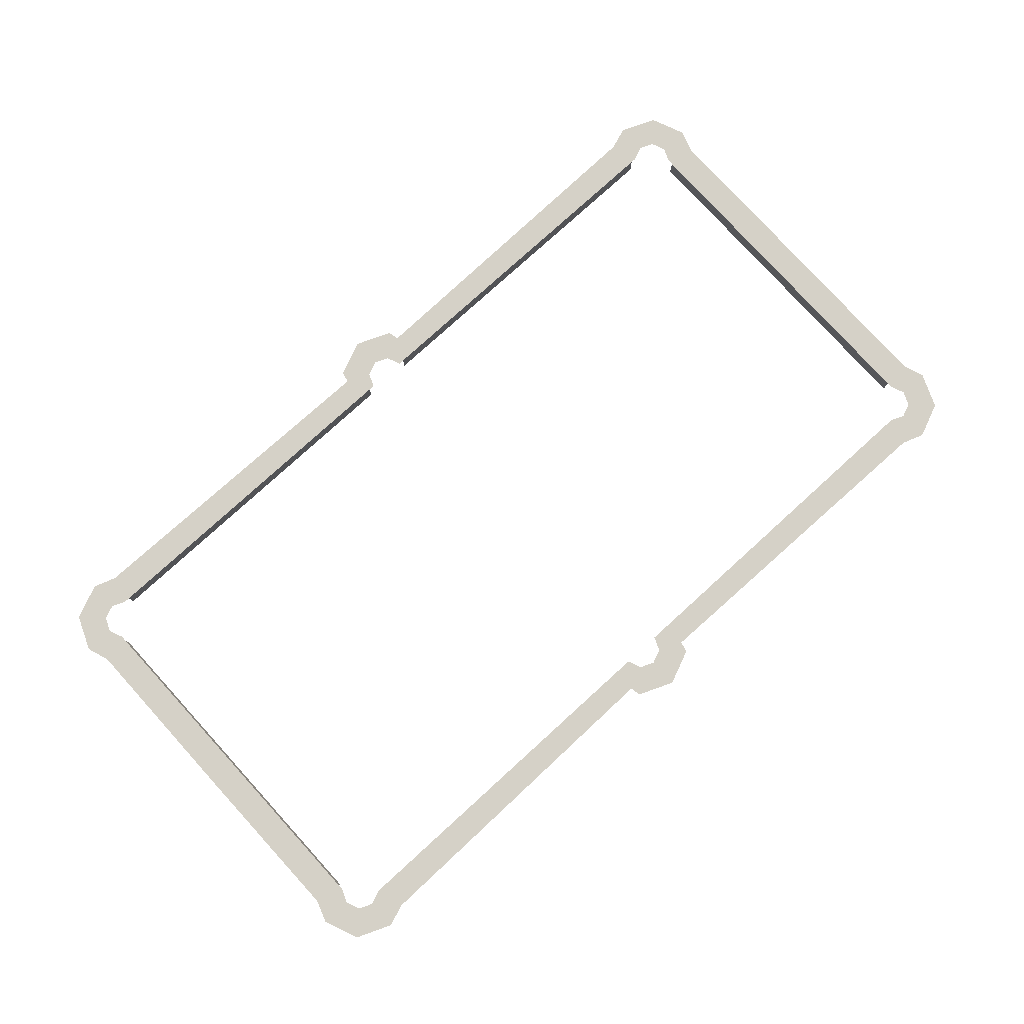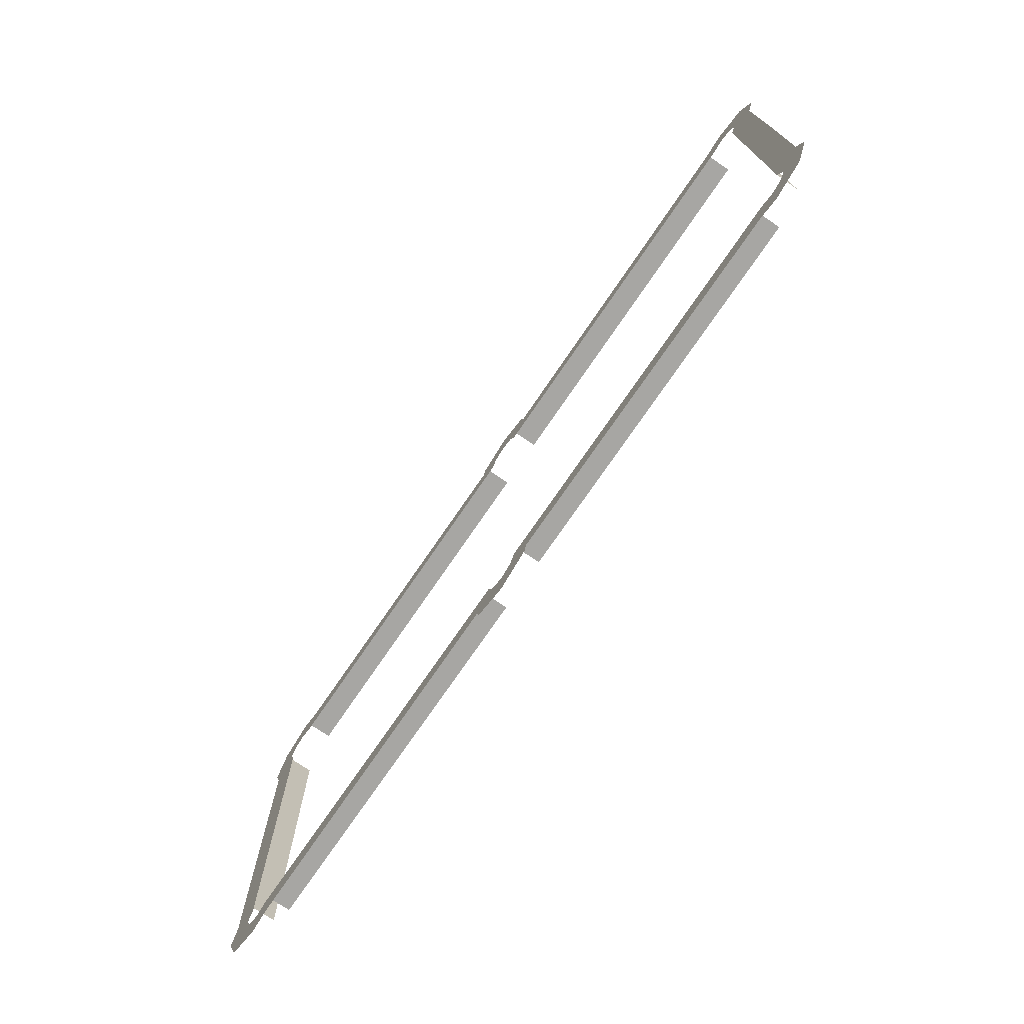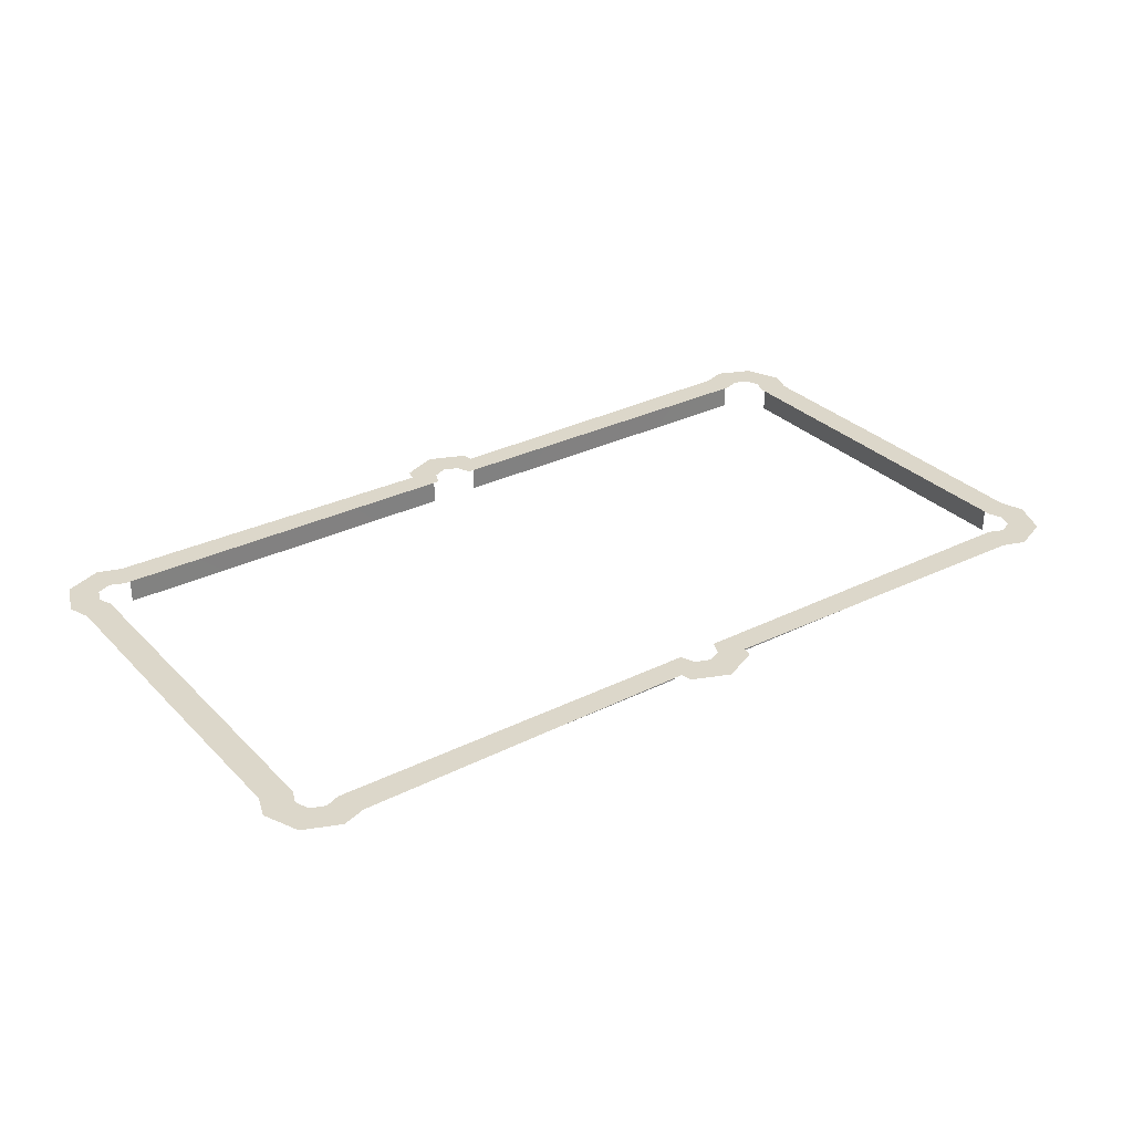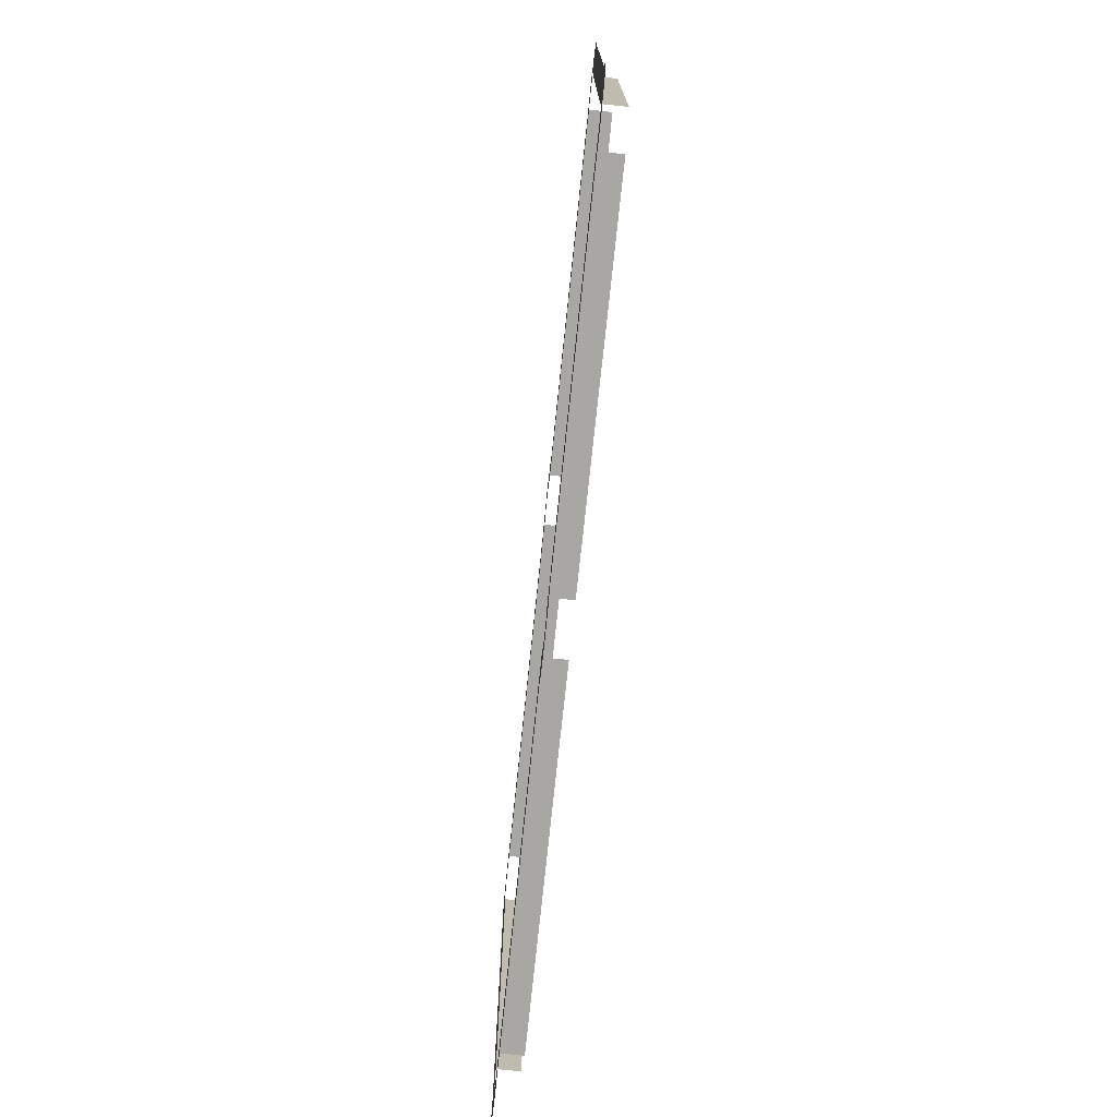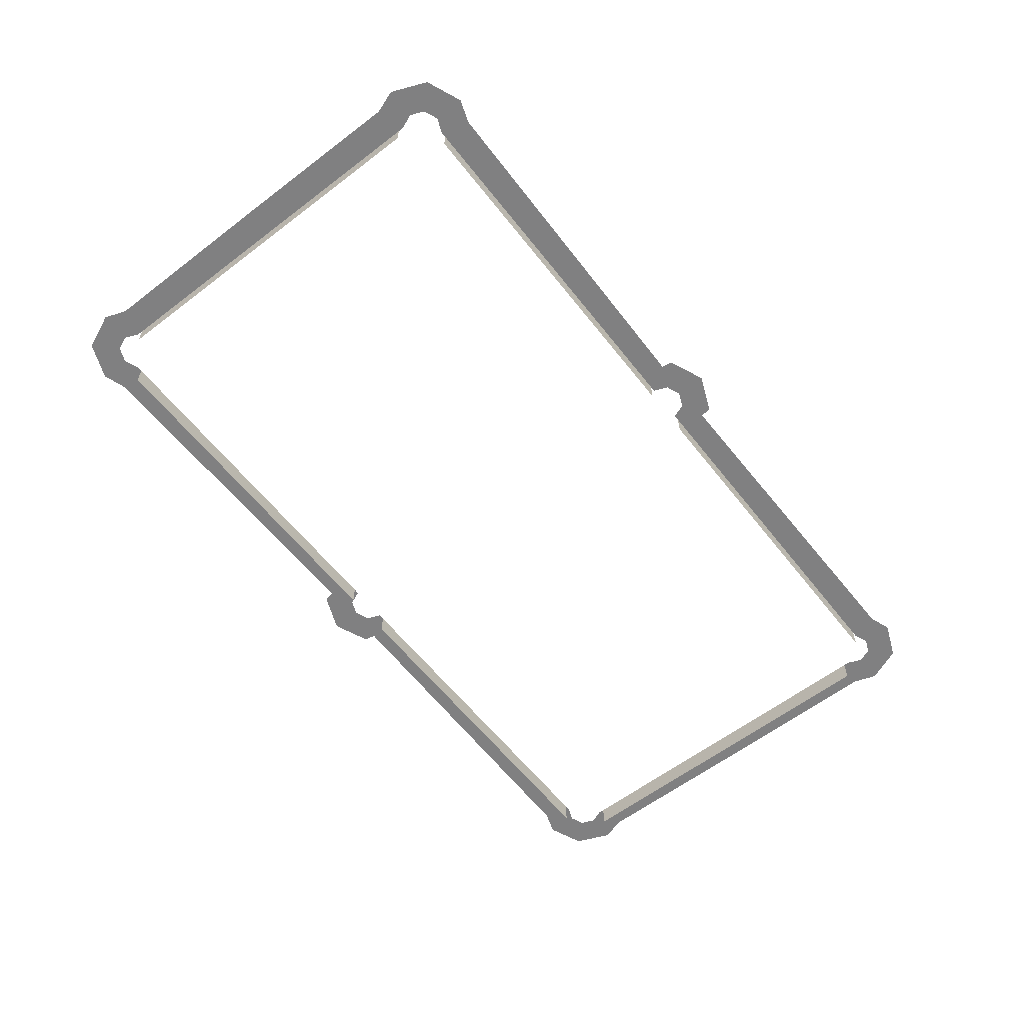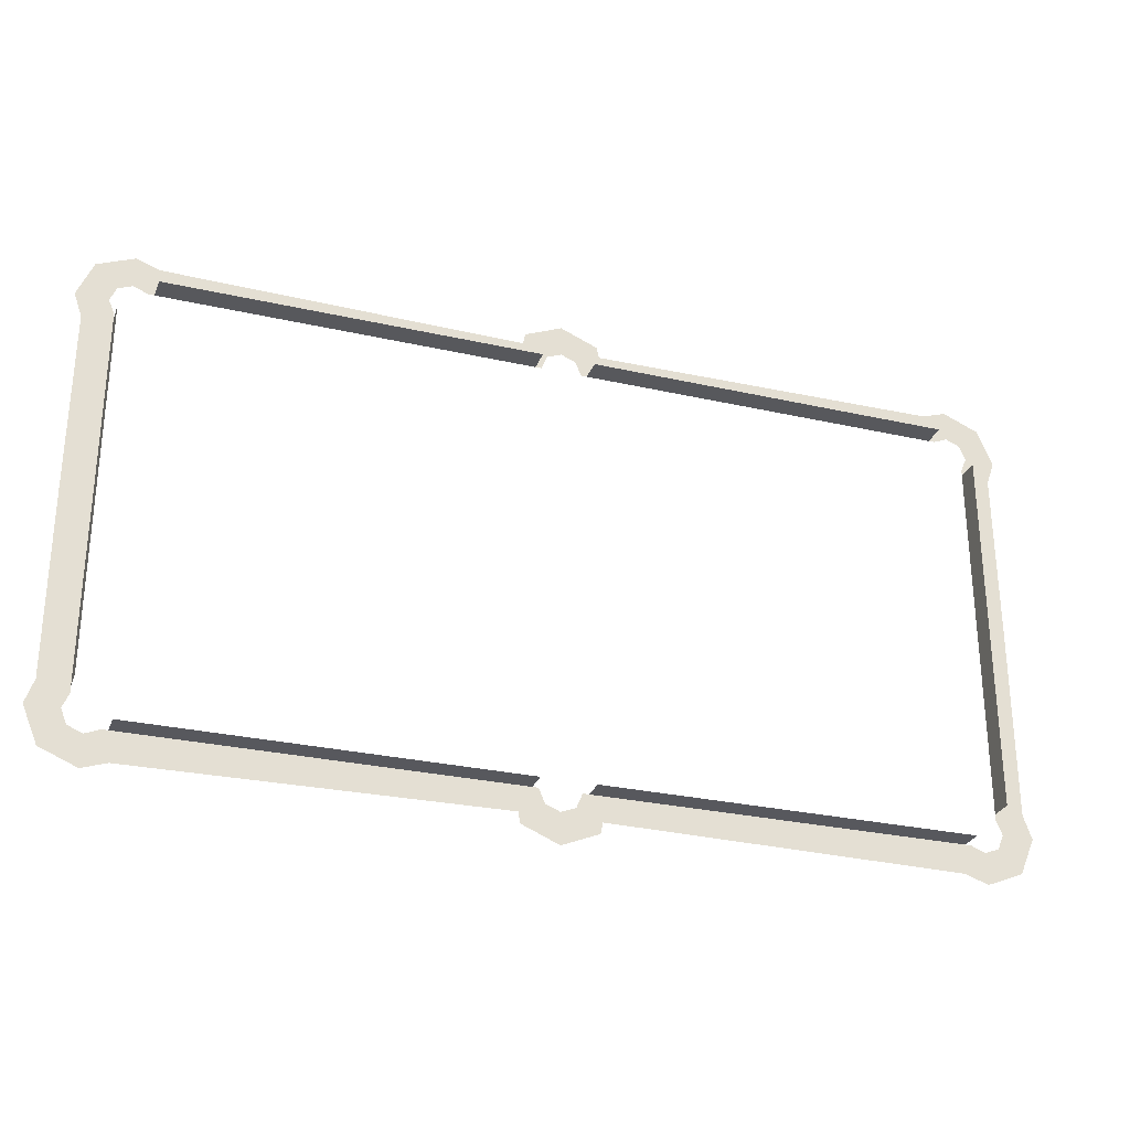
<metadata>
{"format":"obj","ext":"obj","renderer":"f3d","projection":"perspective","resolution":1024,"background":"white","views":[{"elev":78.7,"azim":-42.3,"up":"+Y"},{"elev":-74.1,"azim":-124.3,"up":"+Z"},{"elev":30.8,"azim":144.6,"up":"+Y"},{"elev":-74.5,"azim":-96.0,"up":"+Z"},{"elev":-60.2,"azim":-52.0,"up":"+Y"},{"elev":-28.8,"azim":-18.7,"up":"+Z"}]}
</metadata>
<code>
o Cylinder.001
v 0.000351 0.8899 0.5006
v -0.03837 0.8899 0.4847
v 0.000351 0.8899 0.4884
v -0.02975 0.8899 0.4761
v -0.04208 0.8899 0.4464
v -0.05069 0.8899 0.455
v -0.8643 0.8899 0.4709
v -0.826 0.8899 0.455
v -0.9027 0.8899 0.455
v -0.9186 0.8899 0.4167
v -0.9027 0.8899 0.3783
v -0.8643 0.8899 0.4587
v -0.8346 0.8899 0.4464
v -0.8941 0.8899 0.4464
v -0.9064 0.8899 0.4167
v -0.8941 0.8899 0.3869
v -0.05418 0.8899 0.4464
v -0.9027 0.8899 -0.01103
v -0.8941 0.8899 -0.01103
v -0.05426 0.8416 0.4464
v -0.8941 0.8416 -0.01103
v -0.05908 0.8899 0.5055
v 0.000351 0.8899 0.53
v -0.06698 0.8899 0.4794
v -0.9315 0.8899 0.3726
v -0.8643 0.8899 0.5003
v -0.8202 0.8899 0.4838
v -0.9234 0.8899 0.4758
v -0.9479 0.8899 0.4167
v -0.932 0.8899 -0.01103
v -0.8224 0.8416 0.4463
v -0.8941 0.8416 0.3746
v -0.8941 0.8899 0.3746
v -0.8224 0.8899 0.4464
v 0.03907 0.8899 0.4847
v 0.03045 0.8899 0.4761
v 0.04278 0.8899 0.4464
v 0.05139 0.8899 0.455
v 0.865 0.8899 0.4709
v 0.8267 0.8899 0.455
v 0.9034 0.8899 0.455
v 0.9193 0.8899 0.4167
v 0.9034 0.8899 0.3783
v 0.865 0.8899 0.4587
v 0.8353 0.8899 0.4464
v 0.8948 0.8899 0.4464
v 0.9071 0.8899 0.4167
v 0.8948 0.8899 0.3869
v 0.05489 0.8899 0.4464
v 0.9034 0.8899 -0.01103
v 0.8948 0.8899 -0.01103
v 0.05496 0.8416 0.4464
v 0.8948 0.8416 -0.01103
v 0.05978 0.8899 0.5055
v 0.06769 0.8899 0.4794
v 0.9322 0.8899 0.3726
v 0.865 0.8899 0.5003
v 0.8209 0.8899 0.4838
v 0.9241 0.8899 0.4758
v 0.9486 0.8899 0.4167
v 0.9327 0.8899 -0.01103
v 0.8231 0.8416 0.4463
v 0.8948 0.8416 0.3746
v 0.8948 0.8899 0.3746
v 0.8231 0.8899 0.4464
v 0.000351 0.8899 -0.5227
v -0.03837 0.8899 -0.5068
v 0.000351 0.8899 -0.5105
v -0.02975 0.8899 -0.4982
v -0.04208 0.8899 -0.4685
v -0.05069 0.8899 -0.4771
v -0.8643 0.8899 -0.493
v -0.826 0.8899 -0.4771
v -0.9027 0.8899 -0.4771
v -0.9186 0.8899 -0.4387
v -0.9027 0.8899 -0.4004
v -0.8643 0.8899 -0.4808
v -0.8346 0.8899 -0.4685
v -0.8941 0.8899 -0.4685
v -0.9064 0.8899 -0.4387
v -0.8941 0.8899 -0.409
v -0.05418 0.8899 -0.4685
v -0.05426 0.8416 -0.4685
v -0.05908 0.8899 -0.5276
v 0.000351 0.8899 -0.552
v -0.06698 0.8899 -0.5015
v -0.9315 0.8899 -0.3946
v -0.8643 0.8899 -0.5223
v -0.8202 0.8899 -0.5059
v -0.9234 0.8899 -0.4979
v -0.9479 0.8899 -0.4387
v -0.8224 0.8416 -0.4684
v -0.8941 0.8416 -0.3966
v -0.8941 0.8899 -0.3966
v -0.8224 0.8899 -0.4685
v 0.03907 0.8899 -0.5068
v 0.03045 0.8899 -0.4982
v 0.04278 0.8899 -0.4685
v 0.05139 0.8899 -0.4771
v 0.865 0.8899 -0.493
v 0.8267 0.8899 -0.4771
v 0.9034 0.8899 -0.4771
v 0.9193 0.8899 -0.4387
v 0.9034 0.8899 -0.4004
v 0.865 0.8899 -0.4808
v 0.8353 0.8899 -0.4685
v 0.8948 0.8899 -0.4685
v 0.9071 0.8899 -0.4387
v 0.8948 0.8899 -0.409
v 0.05489 0.8899 -0.4685
v 0.05496 0.8416 -0.4685
v 0.05978 0.8899 -0.5276
v 0.06769 0.8899 -0.5015
v 0.9322 0.8899 -0.3946
v 0.865 0.8899 -0.5223
v 0.8209 0.8899 -0.5059
v 0.9241 0.8899 -0.4979
v 0.9486 0.8899 -0.4387
v 0.8231 0.8416 -0.4684
v 0.8948 0.8416 -0.3966
v 0.8948 0.8899 -0.3966
v 0.8231 0.8899 -0.4685
v -0.07636 0.8899 0.5212
v 0.000351 0.8899 0.5533
v -0.08084 0.8899 0.4982
v -0.9545 0.8899 0.3684
v -0.8647 0.8899 0.5236
v -0.816 0.8899 0.5068
v -0.94 0.8899 0.4923
v -0.9713 0.8899 0.4171
v -0.9554 0.8899 -0.01103
v 0.07707 0.8899 0.5212
v 0.08154 0.8899 0.4982
v 0.9552 0.8899 0.3684
v 0.8654 0.8899 0.5236
v 0.8167 0.8899 0.5068
v 0.9407 0.8899 0.4923
v 0.972 0.8899 0.4171
v 0.9561 0.8899 -0.01103
v -0.07636 0.8899 -0.5433
v 0.000351 0.8899 -0.5754
v -0.08084 0.8899 -0.5203
v -0.9545 0.8899 -0.3905
v -0.8647 0.8899 -0.5457
v -0.816 0.8899 -0.5289
v -0.94 0.8899 -0.5144
v -0.9713 0.8899 -0.4391
v 0.07707 0.8899 -0.5433
v 0.08154 0.8899 -0.5203
v 0.9552 0.8899 -0.3905
v 0.8654 0.8899 -0.5457
v 0.8167 0.8899 -0.5289
v 0.9407 0.8899 -0.5144
v 0.972 0.8899 -0.4391
f 4 1 3
f 4 6 2
f 12 8 13
f 14 7 12
f 15 9 14
f 15 11 10
f 17 6 5
f 6 34 8
f 11 16 33
f 10 25 29
f 10 28 9
f 9 26 7
f 7 27 8
f 84 141 140
f 57 136 135
f 18 25 11
f 2 23 1
f 2 24 22
f 8 24 6
f 32 19 33
f 18 33 19
f 13 8 34
f 34 20 31
f 1 36 3
f 36 38 37
f 45 39 44
f 39 46 44
f 41 47 46
f 47 43 48
f 49 37 38
f 65 38 40
f 43 64 48
f 42 56 43
f 59 42 41
f 39 59 41
f 58 39 40
f 54 133 55
f 54 124 132
f 61 150 114
f 56 50 43
f 23 35 1
f 35 55 38
f 55 40 38
f 51 63 64
f 50 64 43
f 45 65 40
f 52 65 62
f 66 69 68
f 69 71 70
f 78 72 77
f 72 79 77
f 74 80 79
f 75 81 80
f 82 70 71
f 95 71 73
f 76 94 81
f 75 87 76
f 90 75 74
f 88 74 72
f 89 72 73
f 116 149 113
f 87 18 76
f 85 67 66
f 67 86 71
f 86 73 71
f 19 93 94
f 18 94 76
f 78 95 73
f 83 95 92
f 97 66 68
f 97 99 96
f 106 100 101
f 107 100 105
f 108 102 107
f 108 104 103
f 110 99 98
f 99 122 101
f 104 109 121
f 103 114 118
f 102 118 117
f 100 117 115
f 100 116 101
f 118 150 154
f 117 154 153
f 50 114 104
f 96 85 66
f 96 113 112
f 101 113 99
f 120 51 121
f 50 121 51
f 106 101 122
f 122 111 119
f 22 124 23
f 59 135 137
f 84 142 86
f 22 125 123
f 59 138 60
f 60 134 56
f 88 145 144
f 26 128 27
f 90 144 146
f 28 127 26
f 90 147 91
f 28 130 129
f 58 133 136
f 91 143 87
f 29 126 130
f 61 134 139
f 112 141 85
f 112 149 148
f 89 142 145
f 27 125 24
f 30 143 131
f 115 152 116
f 30 126 25
f 117 151 115
f 4 2 1
f 4 5 6
f 12 7 8
f 14 9 7
f 15 10 9
f 15 16 11
f 6 17 34
f 10 11 25
f 10 29 28
f 9 28 26
f 7 26 27
f 84 85 141
f 57 58 136
f 18 30 25
f 2 22 23
f 2 6 24
f 8 27 24
f 32 21 19
f 18 11 33
f 34 17 20
f 1 35 36
f 36 35 38
f 45 40 39
f 39 41 46
f 41 42 47
f 47 42 43
f 65 49 38
f 42 60 56
f 59 60 42
f 39 57 59
f 58 57 39
f 54 132 133
f 54 23 124
f 61 139 150
f 56 61 50
f 23 54 35
f 35 54 55
f 55 58 40
f 51 53 63
f 50 51 64
f 52 49 65
f 66 67 69
f 69 67 71
f 78 73 72
f 72 74 79
f 74 75 80
f 75 76 81
f 95 82 71
f 75 91 87
f 90 91 75
f 88 90 74
f 89 88 72
f 116 152 149
f 87 30 18
f 85 84 67
f 67 84 86
f 86 89 73
f 19 21 93
f 18 19 94
f 83 82 95
f 97 96 66
f 97 98 99
f 106 105 100
f 107 102 100
f 108 103 102
f 108 109 104
f 99 110 122
f 103 104 114
f 102 103 118
f 100 102 117
f 100 115 116
f 118 114 150
f 117 118 154
f 50 61 114
f 96 112 85
f 96 99 113
f 101 116 113
f 120 53 51
f 50 104 121
f 122 110 111
f 22 123 124
f 59 57 135
f 84 140 142
f 22 24 125
f 59 137 138
f 60 138 134
f 88 89 145
f 26 127 128
f 90 88 144
f 28 129 127
f 90 146 147
f 28 29 130
f 58 55 133
f 91 147 143
f 29 25 126
f 61 56 134
f 112 148 141
f 112 113 149
f 89 86 142
f 27 128 125
f 30 87 143
f 115 151 152
f 30 131 126
f 117 153 151

</code>
